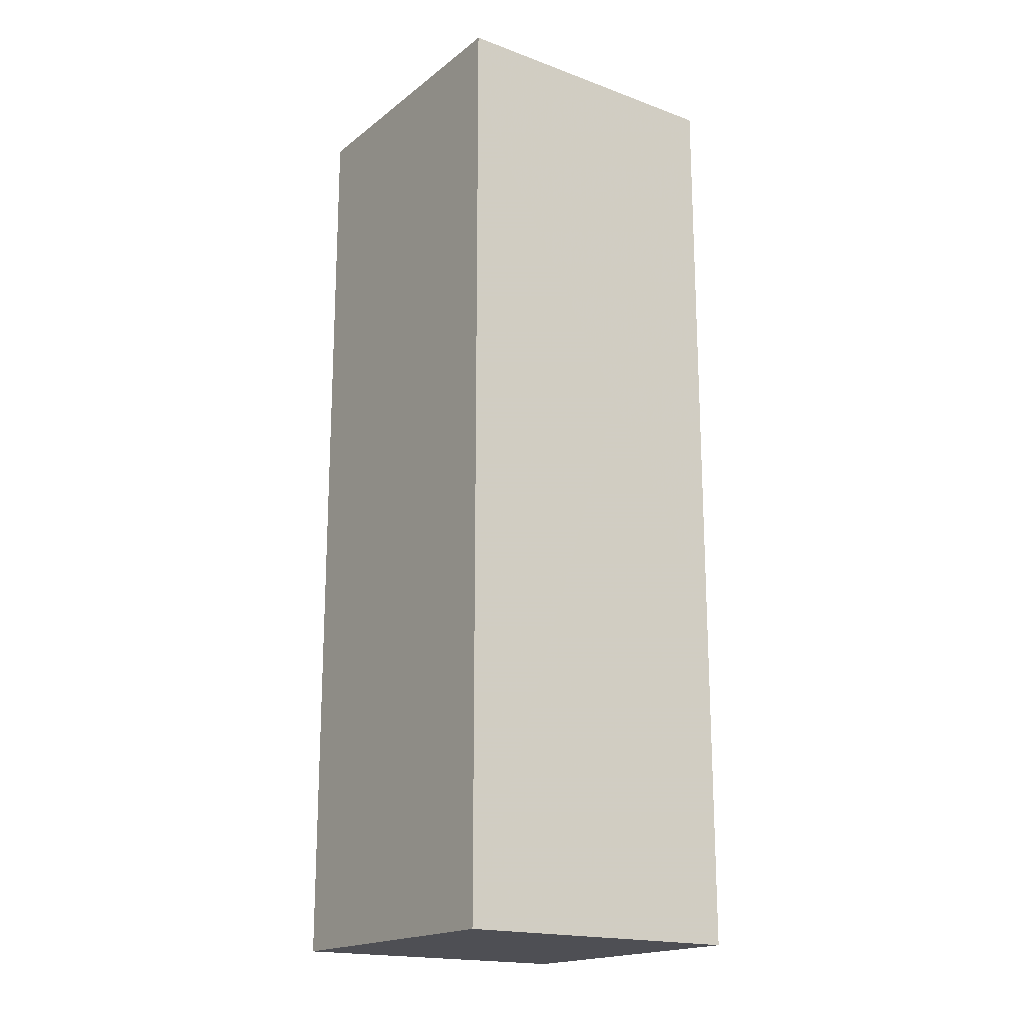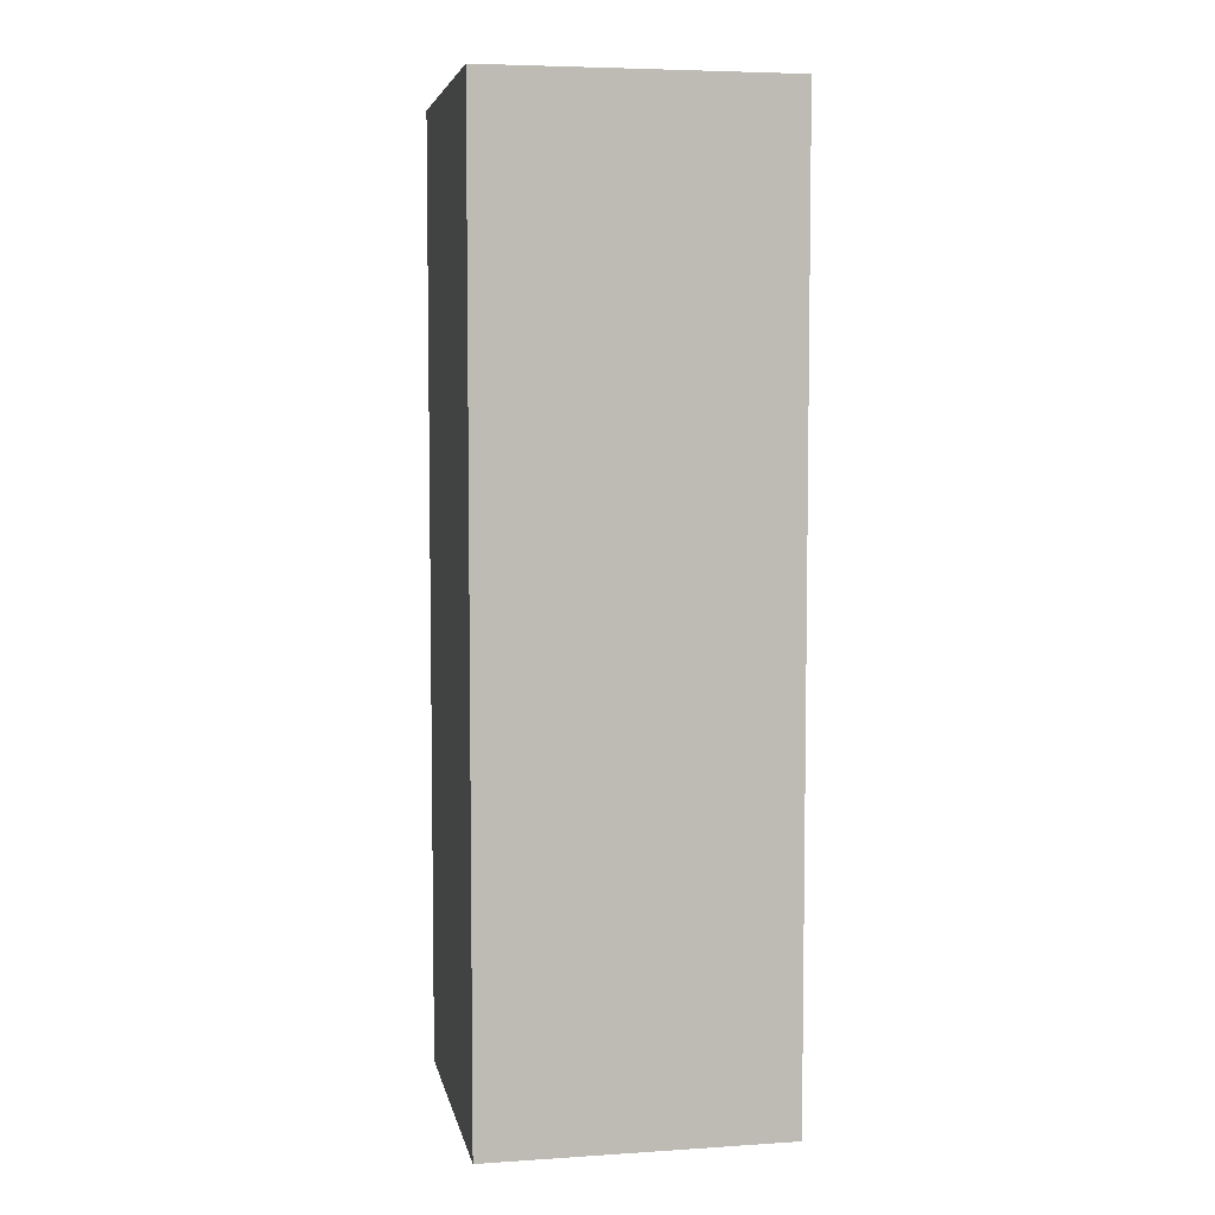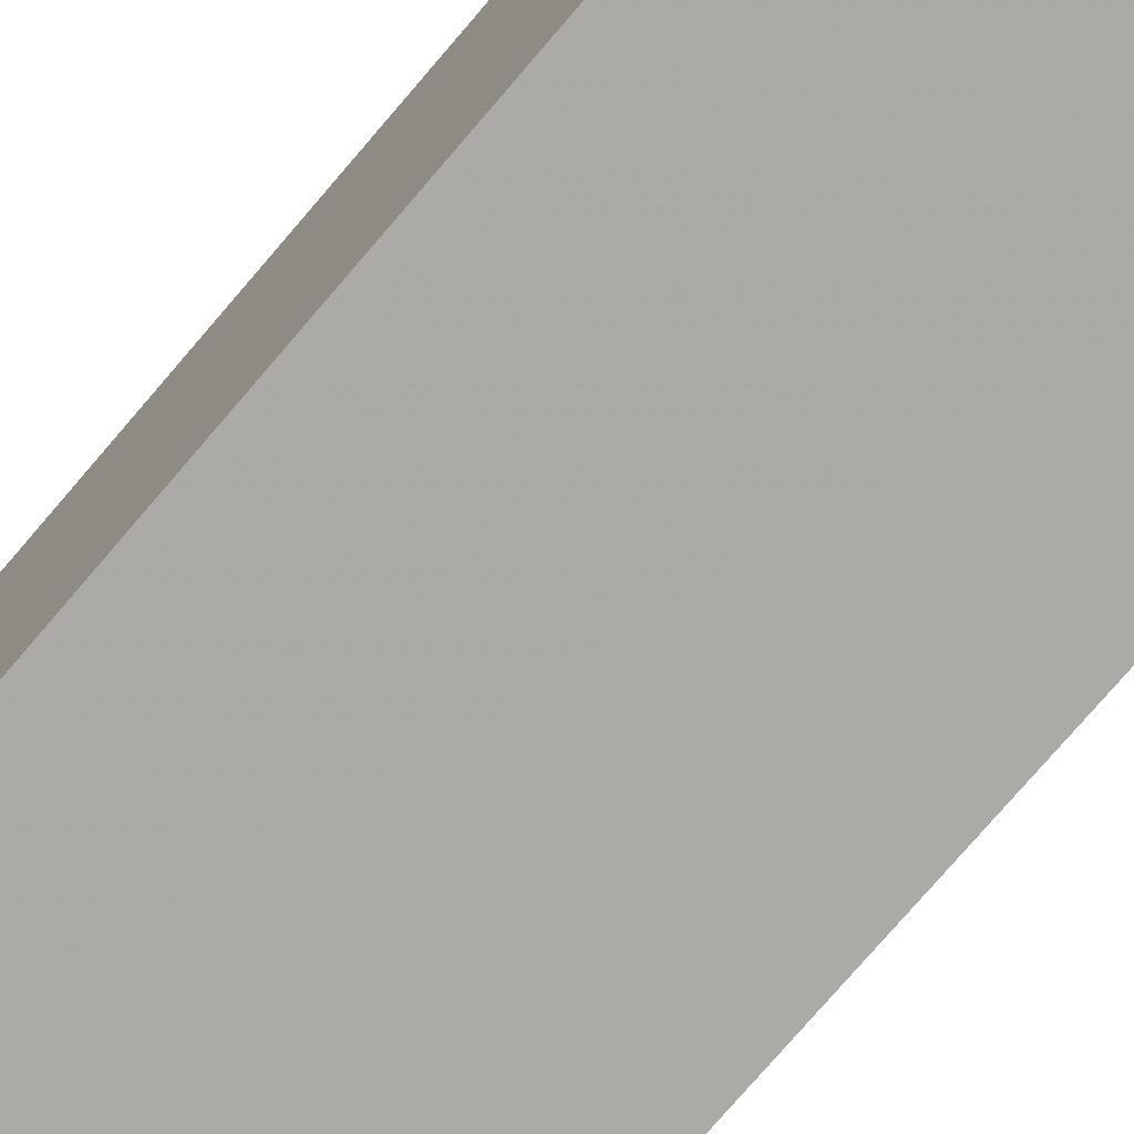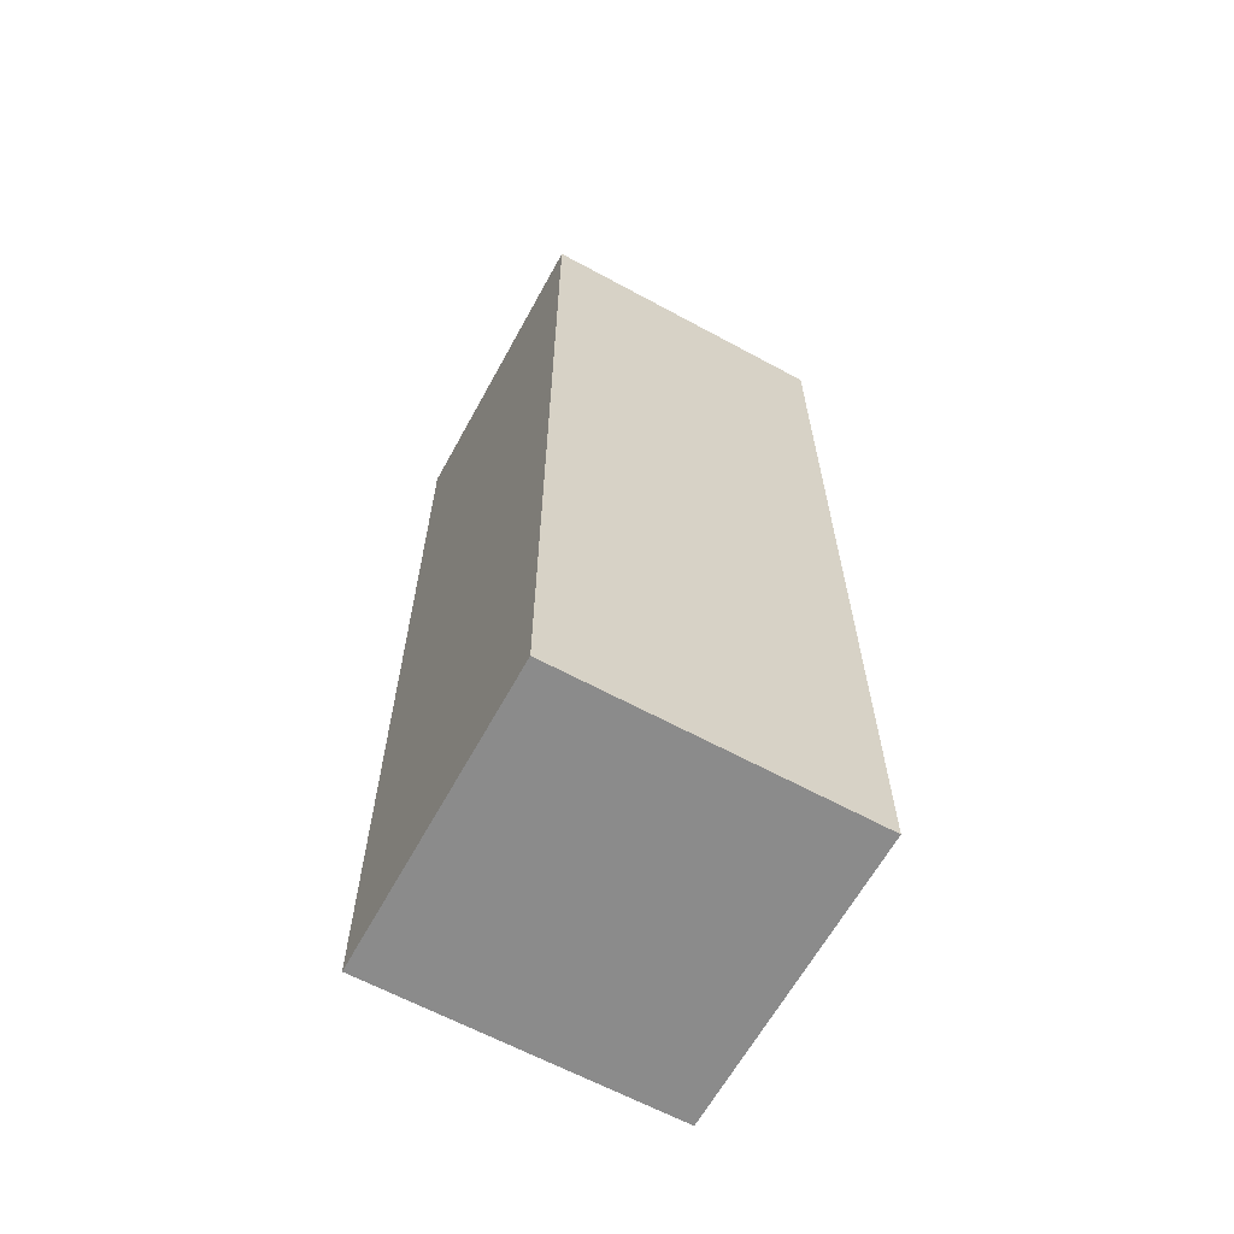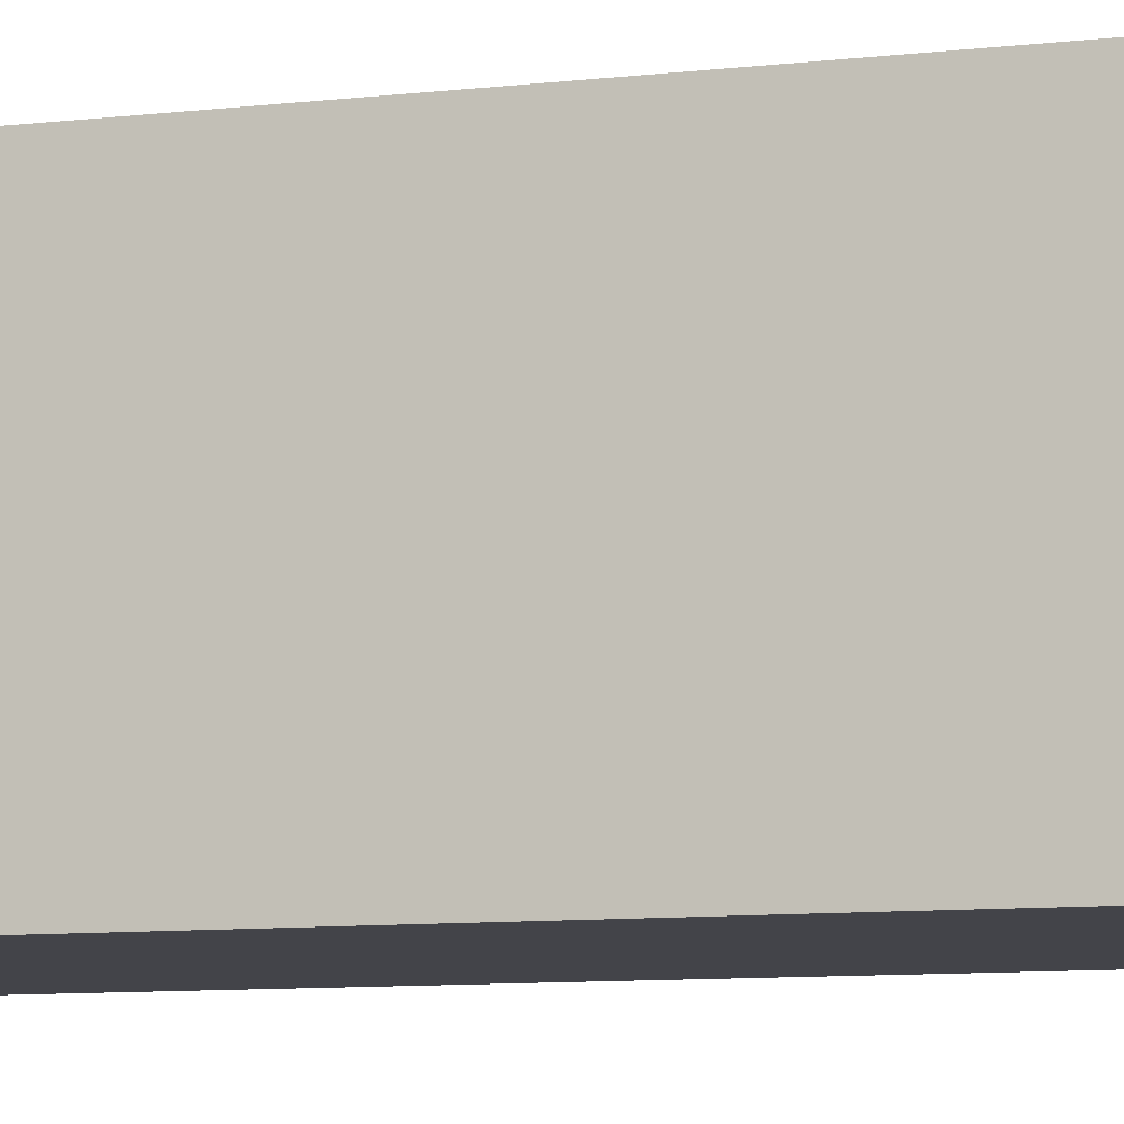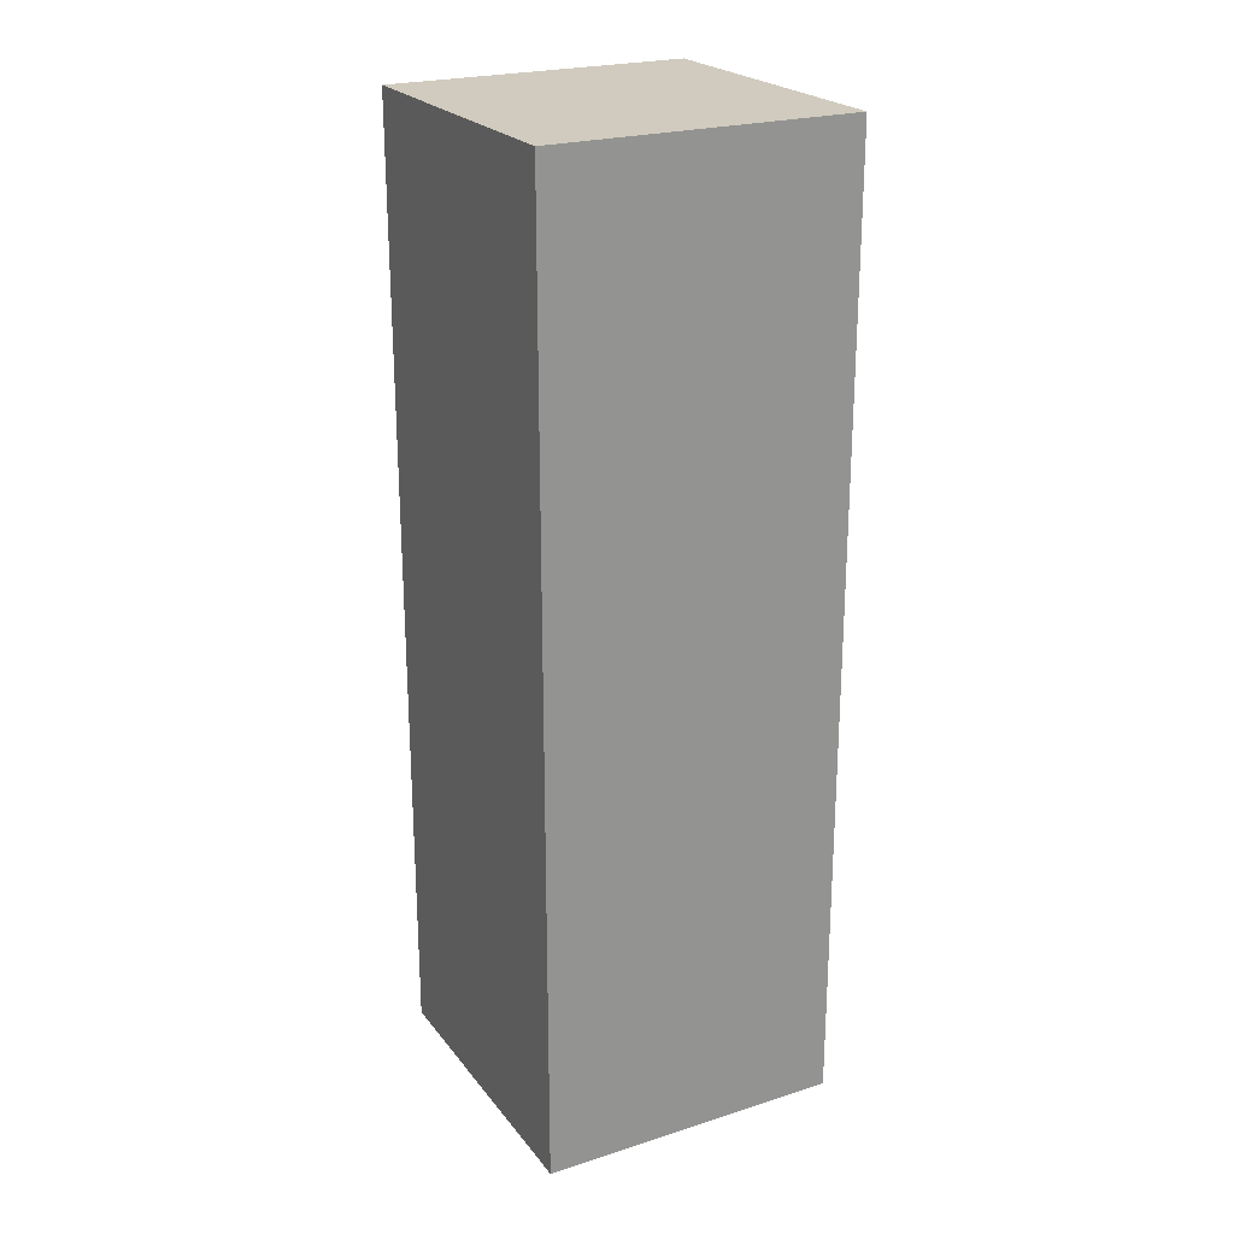
<metadata>
{"format":"obj","ext":"obj","renderer":"f3d","projection":"perspective","resolution":1024,"background":"white","views":[{"elev":-18.4,"azim":-35.1,"up":"+Y"},{"elev":5.6,"azim":-101.1,"up":"+Y"},{"elev":-75.7,"azim":-40.5,"up":"+Z"},{"elev":-63.8,"azim":61.3,"up":"+Y"},{"elev":-8.5,"azim":108.4,"up":"+Z"},{"elev":23.5,"azim":-28.1,"up":"+Y"}]}
</metadata>
<code>
o 11295
v 2229 1859 15.02
v 2229 1859 15.02
v 2229 1858 15.02
v 2229 1859 15.33
v 2229 1859 15.33
v 2229 1859 15.33
v 2229 1859 15.02
v 2229 1858 15.02
v 2229 1858 15.02
v 2229 1858 15.33
v 2229 1858 15.02
v 2229 1859 15.33
v 2229 1858 15.33
v 2229 1859 15.33
v 2229 1858 15.33
v 2229 1858 15.33
v 2229 1859 15.02
v 2229 1859 15.33
v 2229 1858 15.02
v 2229 1858 15.33
v 2229 1858 15.33
v 2229 1859 15.02
v 2229 1859 15.33
v 2229 1858 15.33
v 2229 1858 15.02
v 2229 1858 15.02
v 2229 1858 15.33
v 2229 1858 15.02
v 2229 1859 15.02
f 1 2 3
f 1 4 5
f 6 2 7
f 8 9 7
f 10 7 11
f 12 13 14
f 14 15 16
f 17 15 18
f 19 20 21
f 22 23 20
f 24 25 26
f 27 28 29

</code>
